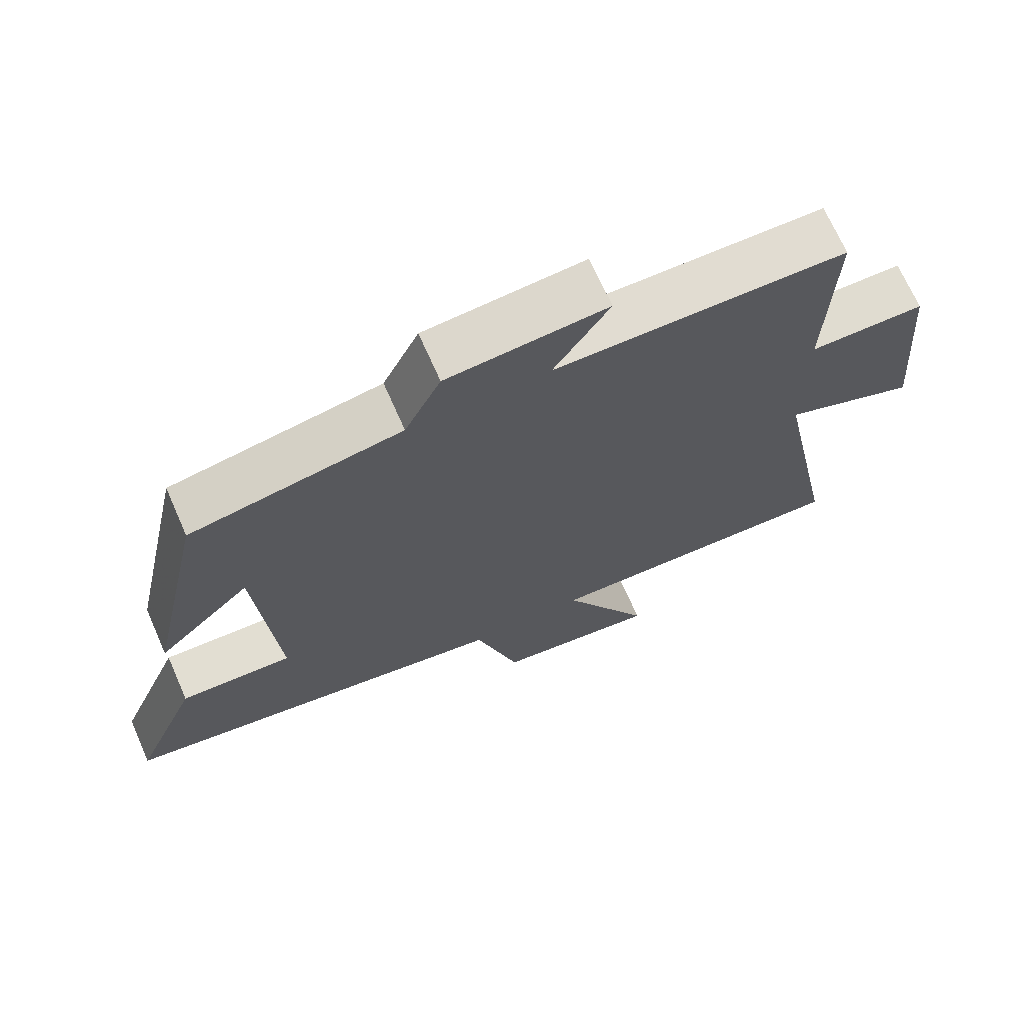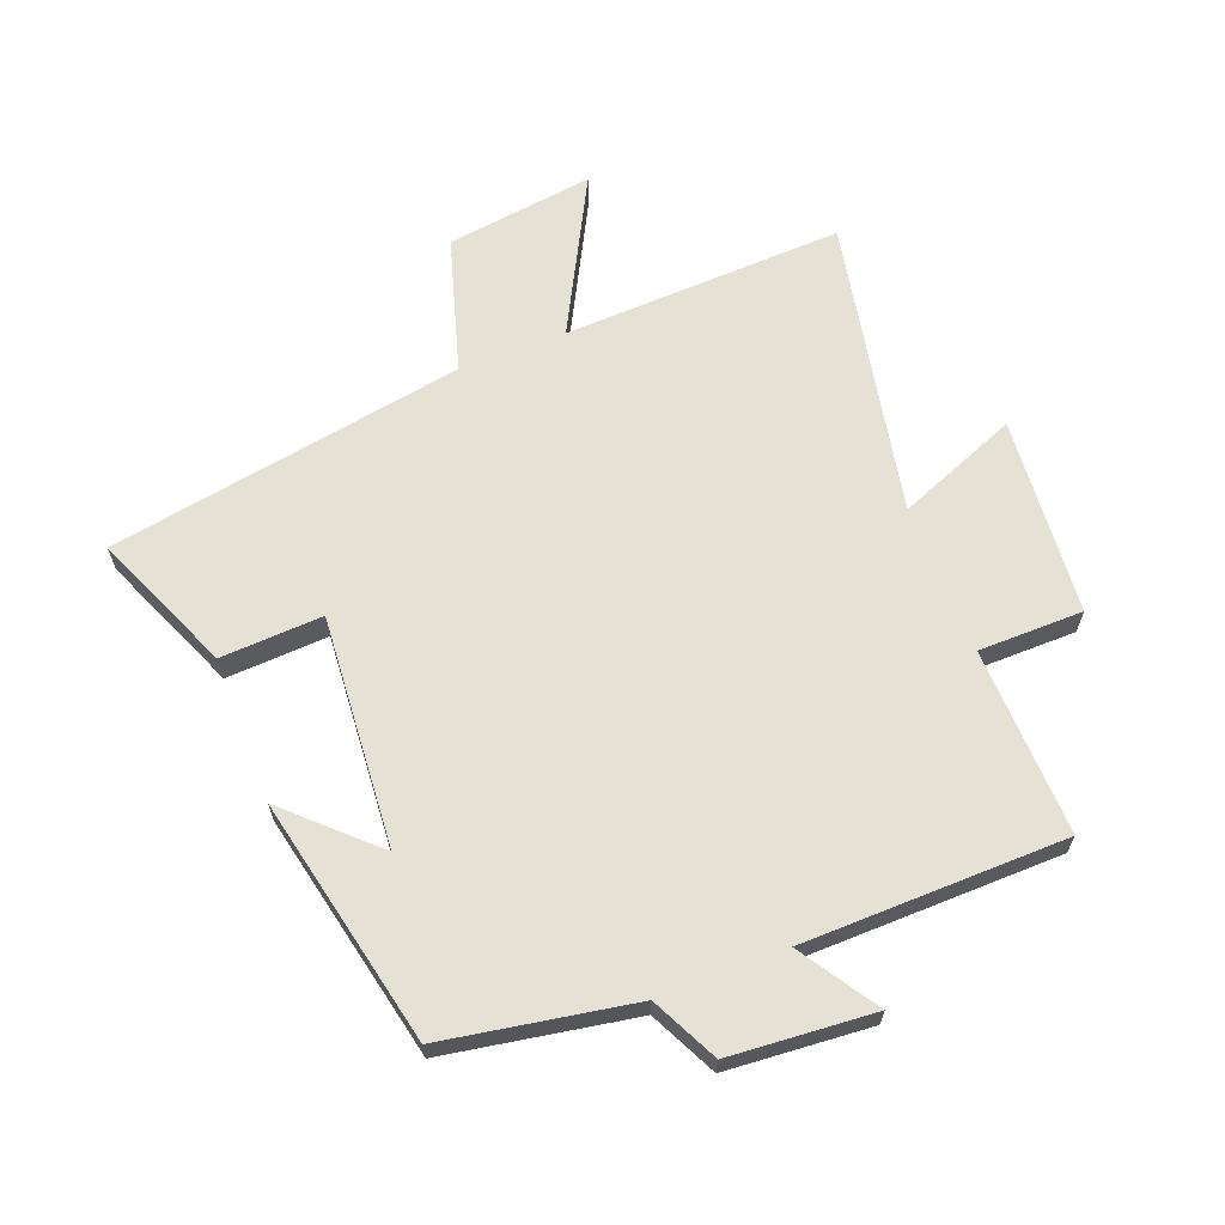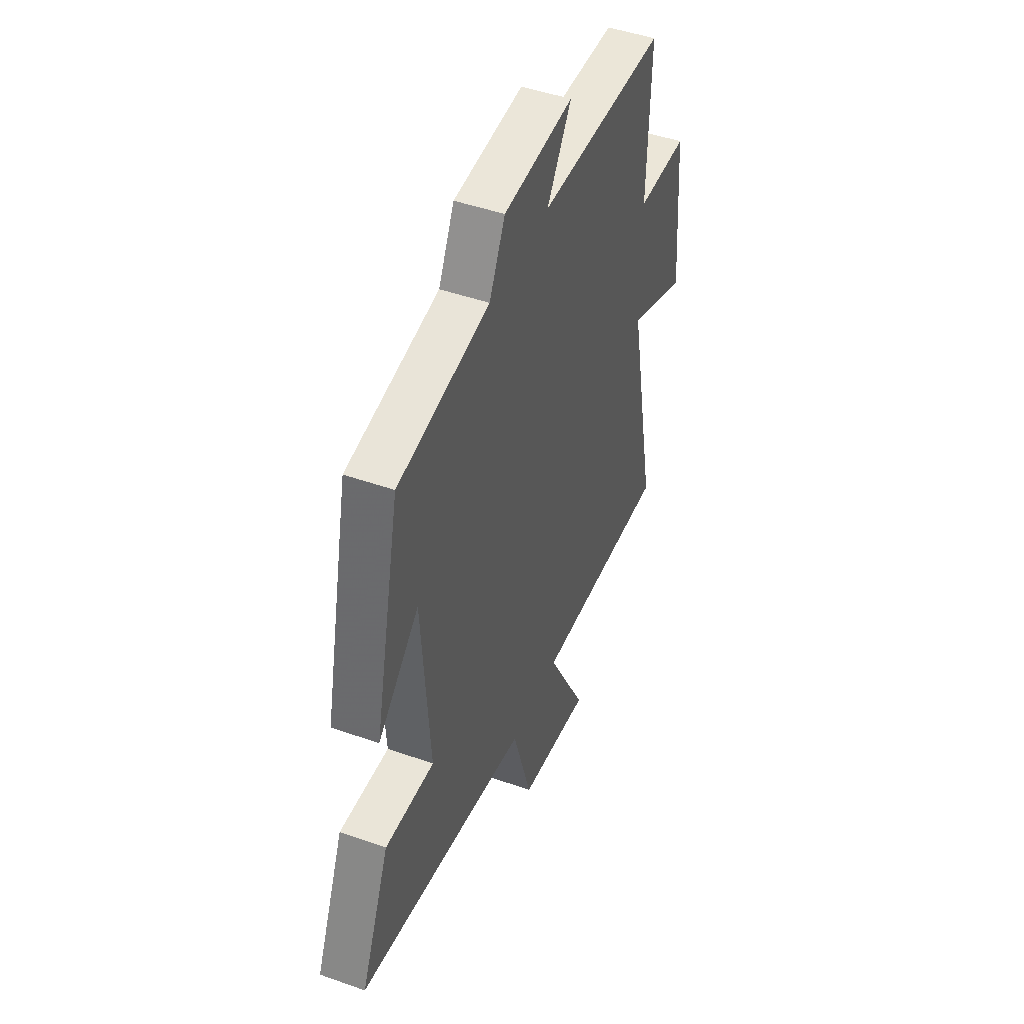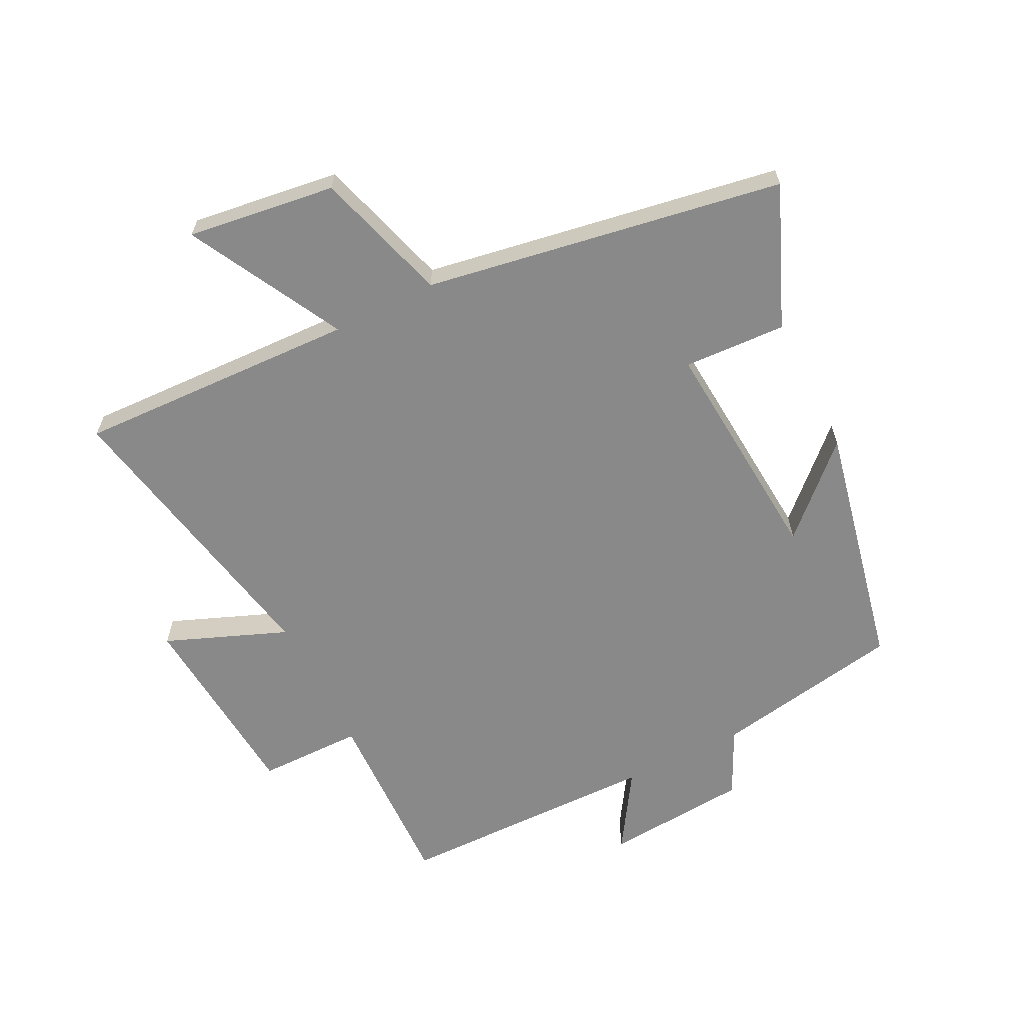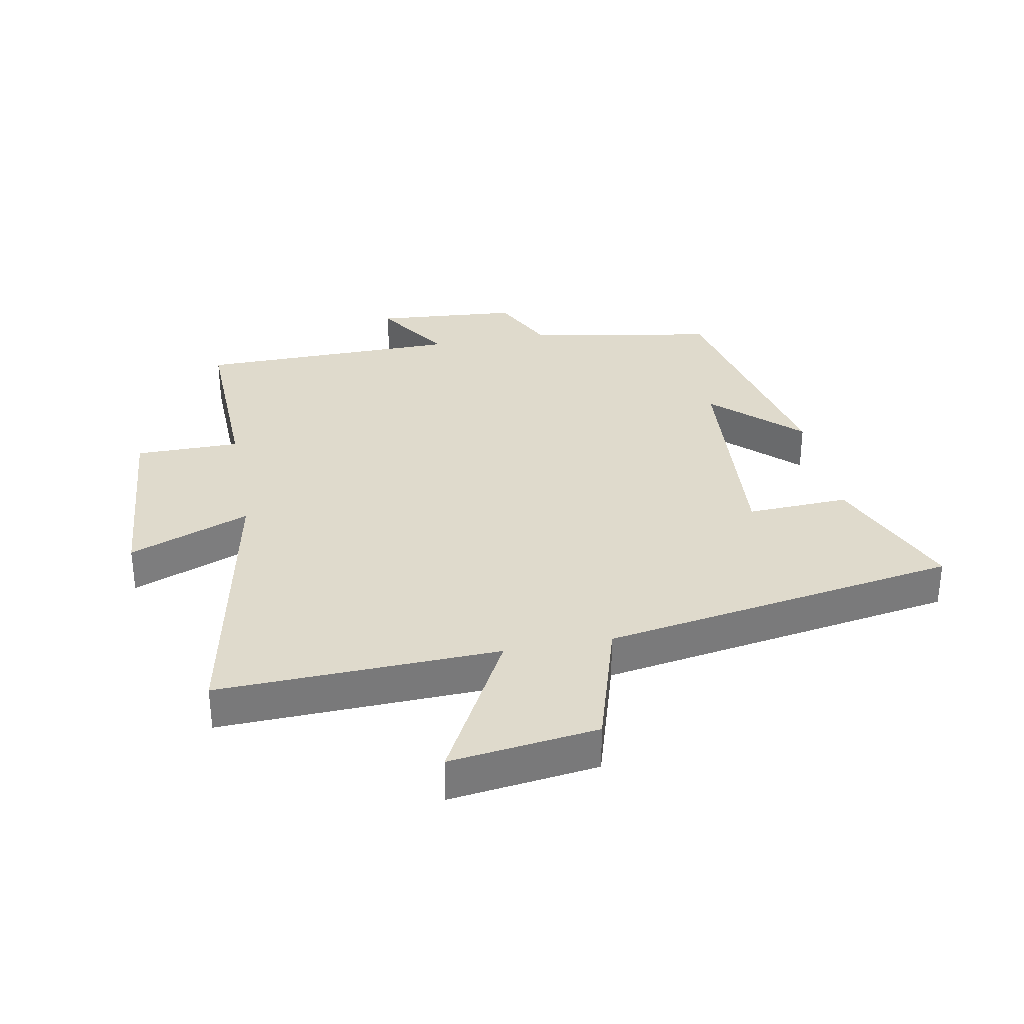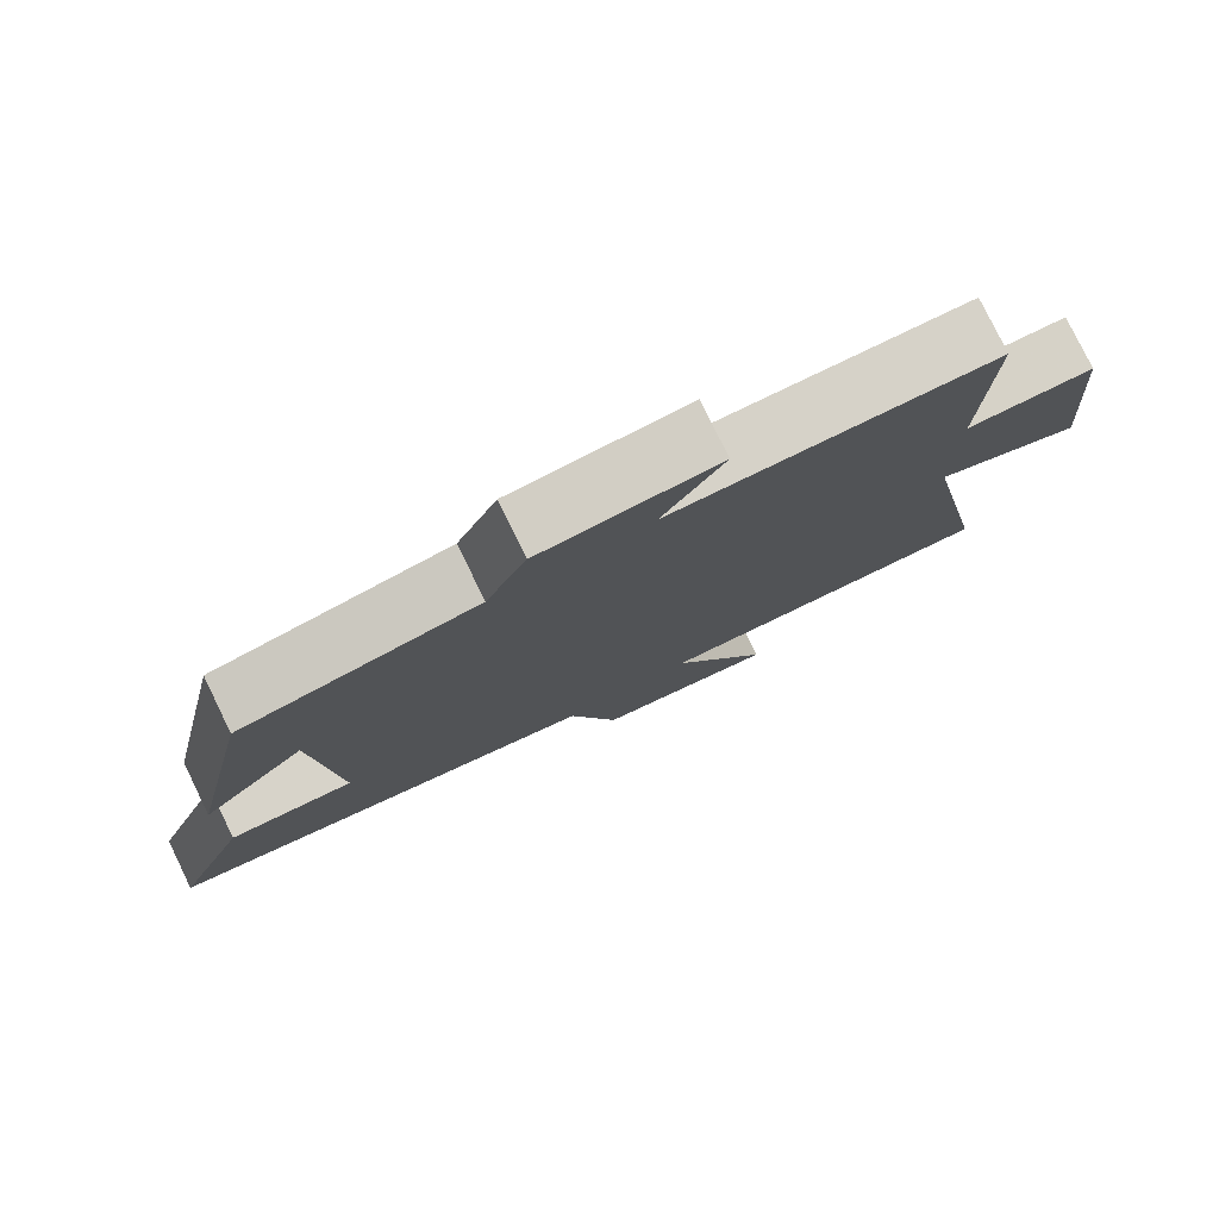
<metadata>
{"format":"obj","ext":"obj","renderer":"f3d","projection":"perspective","resolution":1024,"background":"white","views":[{"elev":69.7,"azim":-23.8,"up":"+Z"},{"elev":64.9,"azim":-21.2,"up":"+Y"},{"elev":46.6,"azim":-68.0,"up":"+Z"},{"elev":-63.3,"azim":-153.3,"up":"+Y"},{"elev":32.5,"azim":169.4,"up":"+Y"},{"elev":78.8,"azim":-26.0,"up":"+Z"}]}
</metadata>
<code>
v 0.509 0.07 0.494
v 0.5 0.07 0.195
v 0.667 0.07 0.194
v 0.693 0.07 -0.122
v 0.5 0.07 -0.045
v 0.593 0.07 -0.517
v 0.145 0.07 -0.5
v 0.275 0.07 -0.746
v 0.039 0.07 -0.714
v -0.025 0.07 -0.5
v -0.594 0.07 -0.403
v -0.5 0.07 -0.18
v -0.337 0.07 -0.188
v -0.365 0.07 0.18
v -0.5 0.07 0.052
v -0.415 0.07 0.447
v -0.113 0.07 0.5
v -0.061 0.07 0.606
v 0.169 0.07 0.624
v 0.089 0.07 0.5
v 0.509 0 0.494
v 0.5 0 0.195
v 0.667 0 0.194
v 0.693 0 -0.122
v 0.5 0 -0.045
v 0.593 0 -0.517
v 0.145 0 -0.5
v 0.275 0 -0.746
v 0.039 0 -0.714
v -0.025 0 -0.5
v -0.594 0 -0.403
v -0.5 0 -0.18
v -0.337 0 -0.188
v -0.365 0 0.18
v -0.5 0 0.052
v -0.415 0 0.447
v -0.113 0 0.5
v -0.061 0 0.606
v 0.169 0 0.624
v 0.089 0 0.5
f 17 18 19 20
f 17 20 1 2
f 14 15 16 17
f 13 14 17 2
f 10 11 12 13
f 10 13 2 3
f 7 8 9 10
f 7 10 3
f 5 6 7
f 5 7 3
f 3 4 5
f 40 39 38 37
f 22 21 40 37
f 37 36 35 34
f 22 37 34 33
f 33 32 31 30
f 23 22 33 30
f 30 29 28 27
f 23 30 27
f 27 26 25
f 23 27 25
f 25 24 23
f 1 21 22 2
f 2 22 23 3
f 3 23 24 4
f 4 24 25 5
f 5 25 26 6
f 6 26 27 7
f 7 27 28 8
f 8 28 29 9
f 9 29 30 10
f 10 30 31 11
f 11 31 32 12
f 12 32 33 13
f 13 33 34 14
f 14 34 35 15
f 15 35 36 16
f 16 36 37 17
f 17 37 38 18
f 18 38 39 19
f 19 39 40 20
f 20 40 21 1

</code>
